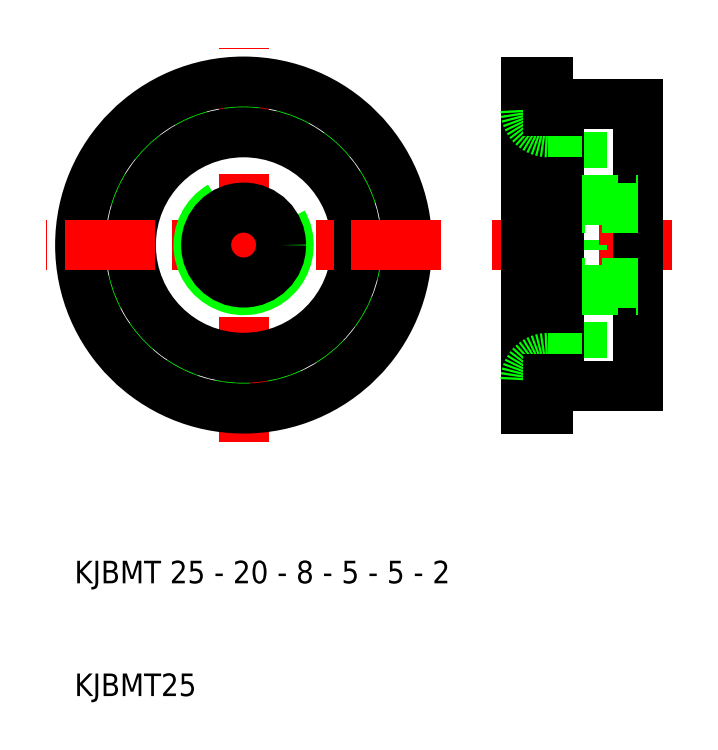
<metadata>
{"format":"dxf","ext":"dxf","renderer":"ezdxf+matplotlib","layout":"modelspace","background":"white","min_lineweight":24,"dpi":150}
</metadata>
<code>
0
SECTION
2
ENTITIES
0
LINE
8
CENTER
10
25
20
32.5
30
0
11
25
21
67.5
31
0
0
LINE
8
0
10
55
20
60
30
0
11
55
21
50
31
0
0
CIRCLE
8
0
10
25
20
50
30
0
40
12.5
0
CIRCLE
8
0
10
25
20
50
30
0
40
14.5
0
CIRCLE
8
0
10
25
20
50
30
0
40
10
0
LINE
8
0
10
53
20
61.88
30
0
11
53
21
50
31
0
0
LINE
8
0
10
52
20
61.88
30
0
11
52
21
50
31
0
0
LINE
8
0
10
50
20
64.5
30
0
11
50
21
50
31
0
0
LINE
8
0
10
60
20
50
30
0
11
60
21
62.5
31
0
0
LINE
8
CENTER
10
42.5
20
50
30
0
11
7.5
21
50
31
0
0
TEXT
8
0
10
10
20
10
30
0
40
2
1
KJBMT25
0
TEXT
8
0
10
10
20
20
30
0
40
2
1
KJBMT 25 - 20 - 8 - 5 - 5 - 2
0
ARC
8
0
10
25
20
50
30
0
40
4
50
120
51
30
0
CIRCLE
8
0
10
25
20
50
30
0
40
3.324
0
LINE
8
CENTER
10
47
20
50
30
0
11
63
21
50
31
0
0
LINE
8
0
10
55
20
40
30
0
11
55
21
50
31
0
0
LINE
8
0
10
50
20
35.5
30
0
11
50
21
50
31
0
0
LINE
8
0
10
52
20
38.12
30
0
11
52
21
50
31
0
0
LINE
8
0
10
53
20
38.12
30
0
11
53
21
50
31
0
0
LINE
8
0
10
60
20
50
30
0
11
60
21
37.5
31
0
0
LINE
8
0
10
55
20
40
30
0
11
52
21
40
31
0
0
LINE
8
0
10
60
20
37.5
30
0
11
53
21
37.5
31
0
0
ARC
8
0
10
52
20
38
30
0
40
2
50
90
51
180
0
LINE
8
0
10
52
20
35.5
30
0
11
50
21
35.5
31
0
0
LINE
8
0
10
52
20
38.12
30
0
11
52
21
35.5
31
0
0
LINE
8
0
10
53
20
37.5
30
0
11
53
21
38.12
31
0
0
LINE
8
0
10
53
20
38.12
30
0
11
52
21
38.12
31
0
0
LINE
8
0
10
60
20
46.68
30
0
11
55
21
46.68
31
0
0
LINE
8
0
10
55
20
46
30
0
11
60
21
46
31
0
0
LINE
8
0
10
60
20
53.32
30
0
11
55
21
53.32
31
0
0
LINE
8
0
10
55
20
54
30
0
11
60
21
54
31
0
0
LINE
8
0
10
55
20
60
30
0
11
52
21
60
31
0
0
LINE
8
0
10
60
20
62.5
30
0
11
53
21
62.5
31
0
0
ARC
8
0
10
52
20
62
30
0
40
2
50
180
51
270
0
LINE
8
0
10
52
20
64.5
30
0
11
50
21
64.5
31
0
0
LINE
8
0
10
52
20
61.88
30
0
11
52
21
64.5
31
0
0
LINE
8
0
10
53
20
61.88
30
0
11
52
21
61.88
31
0
0
LINE
8
0
10
53
20
62.5
30
0
11
53
21
61.88
31
0
0
ENDSEC
0
EOF

</code>
